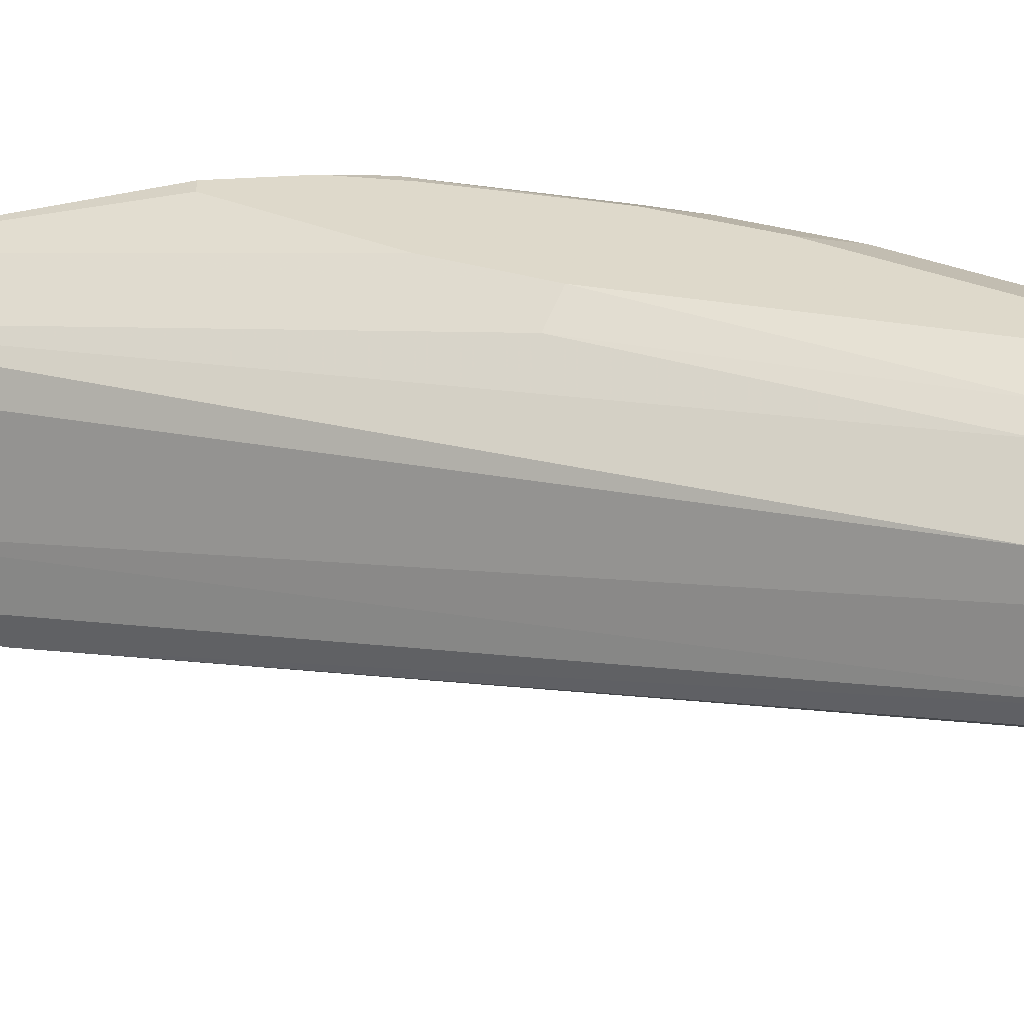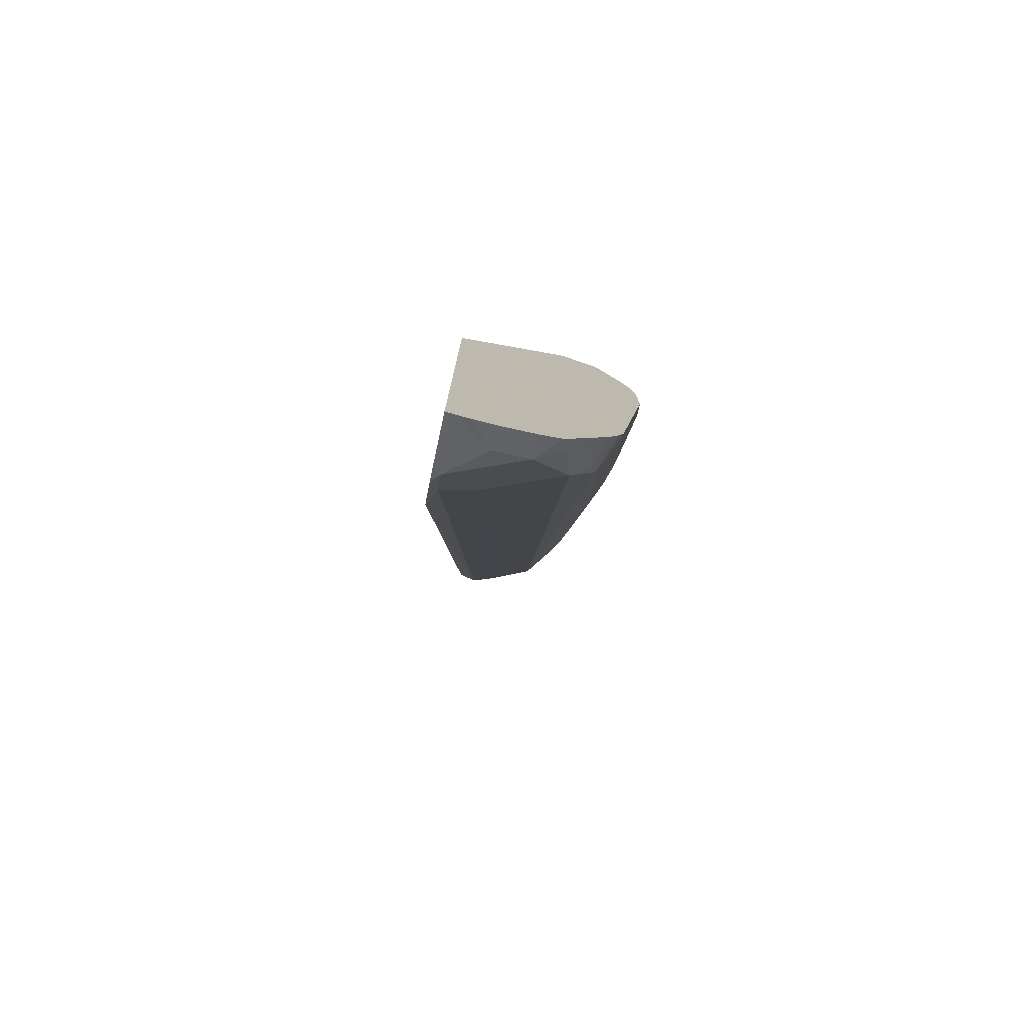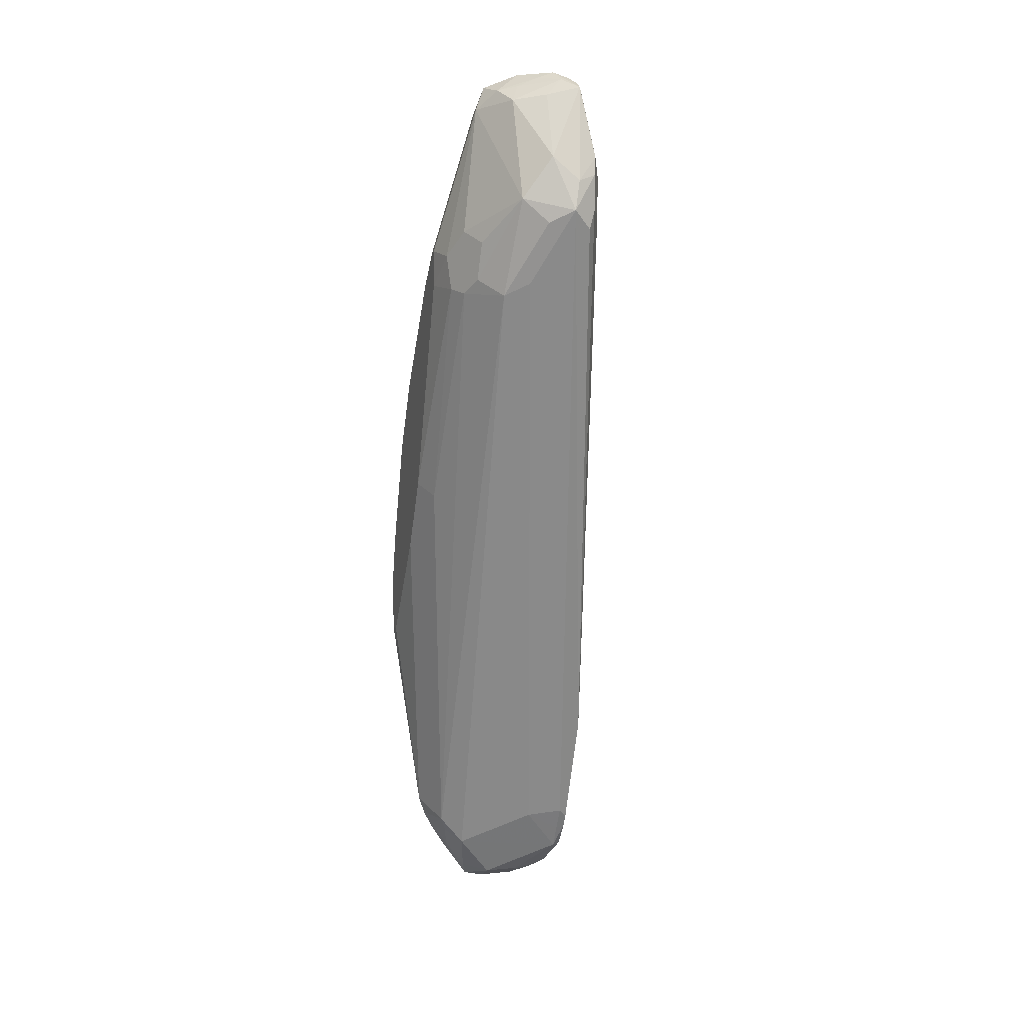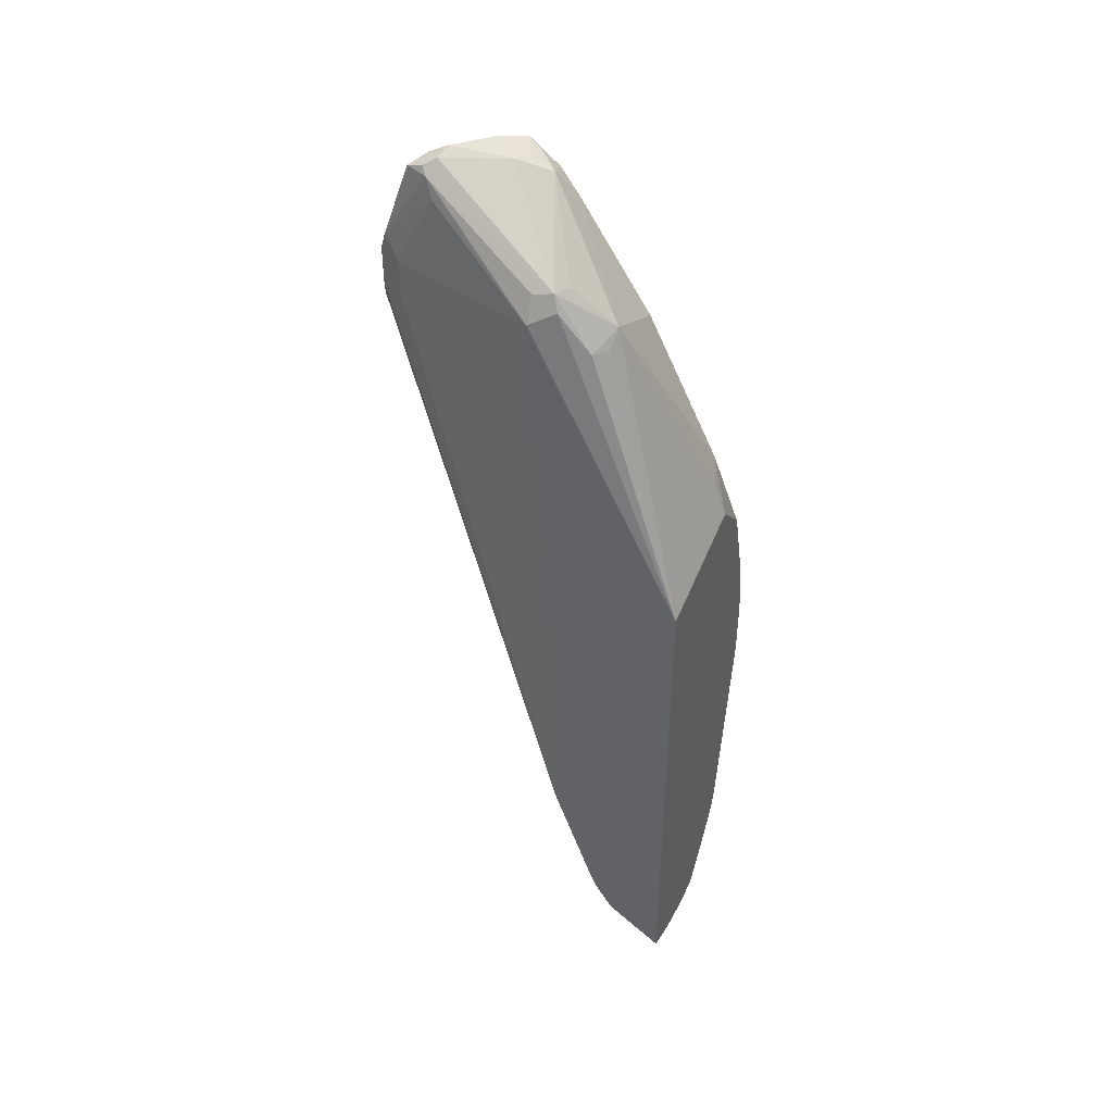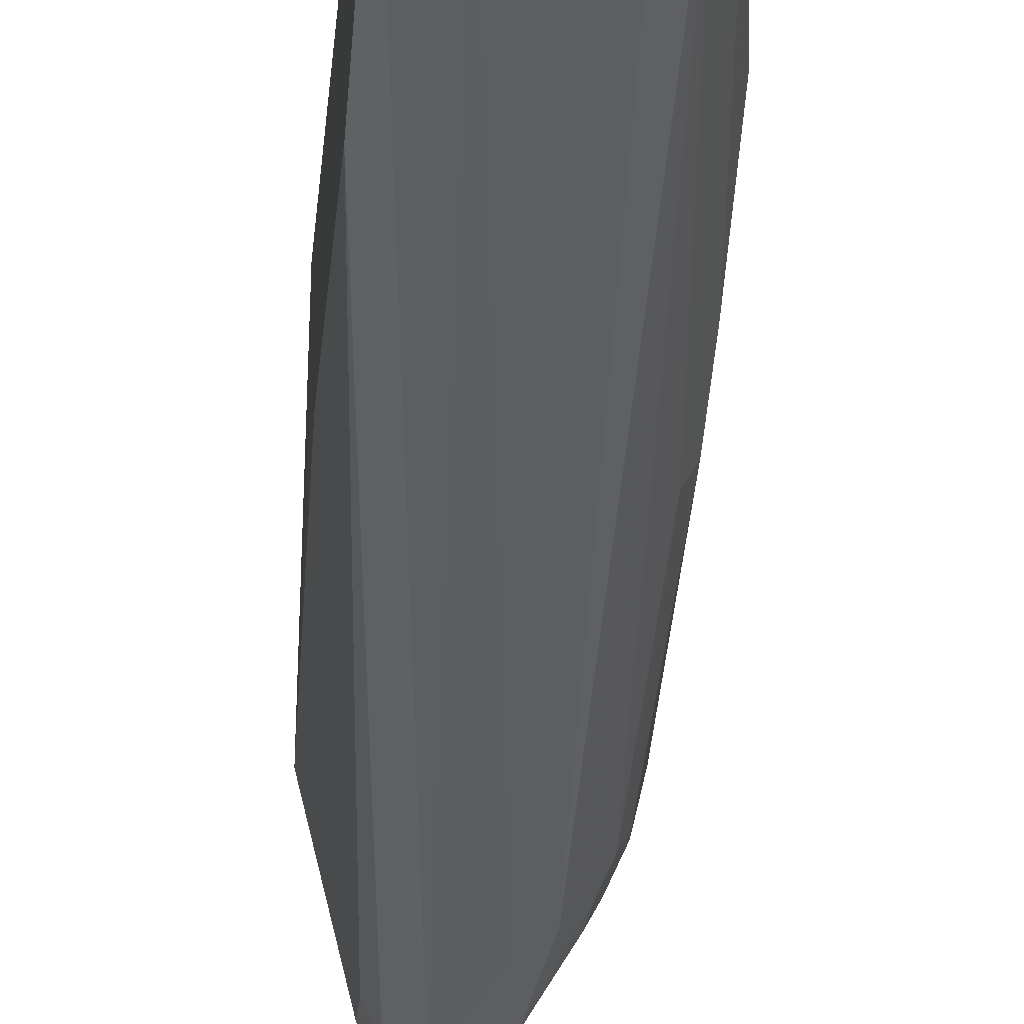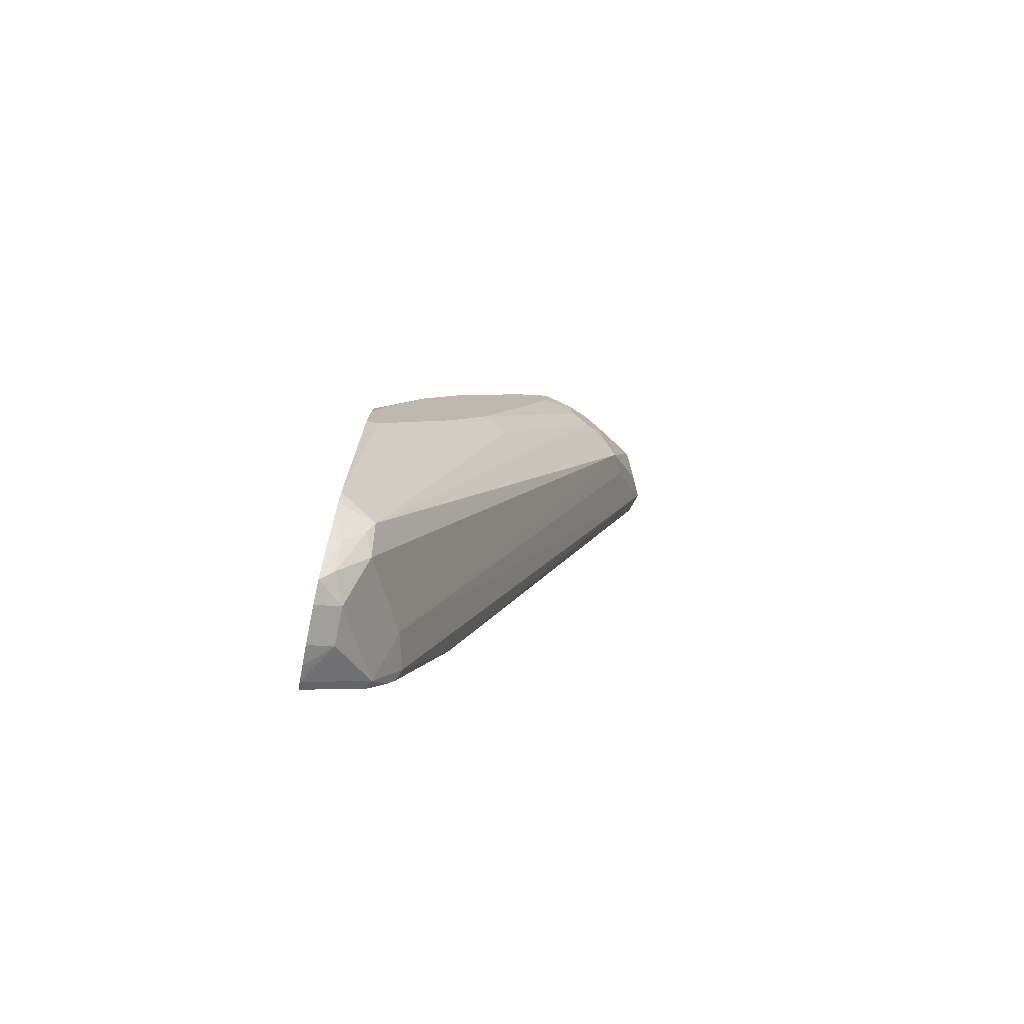
<metadata>
{"format":"obj","ext":"obj","renderer":"f3d","projection":"perspective","resolution":1024,"background":"white","views":[{"elev":-57.3,"azim":-87.0,"up":"+Y"},{"elev":-77.6,"azim":167.6,"up":"+Z"},{"elev":5.9,"azim":-17.5,"up":"+Z"},{"elev":44.0,"azim":115.5,"up":"+Z"},{"elev":-25.9,"azim":174.6,"up":"+Y"},{"elev":-77.8,"azim":-101.5,"up":"+Z"}]}
</metadata>
<code>
v -0.2793 0.1461 -0.3125
v -0.2993 0.1461 -0.3125
v -0.2683 0.1461 -0.3102
v -0.2793 0.133 -0.3059
v -0.311 0.1461 -0.3098
v -0.2993 0.133 -0.3059
v -0.2594 0.1461 -0.3077
v -0.2594 0.113 -0.2859
v -0.3142 0.1396 -0.3017
v -0.3258 0.1396 -0.2859
v -0.3253 0.1461 -0.2894
v -0.3192 0.1247 -0.2818
v -0.2547 0.1461 -0.3055
v -0.2547 0.1447 -0.3046
v -0.2547 0.1185 -0.2875
v -0.2547 0.1146 -0.2844
v -0.2547 0.1056 -0.2711
v -0.2594 0.1064 -0.2726
v -0.2793 0.1047 -0.2618
v -0.3292 0.1297 -0.2743
v -0.3347 0.1461 -0.2748
v -0.3325 0.1263 -0.266
v -0.3325 -0.01329 0.07311
v -0.2547 0.1461 -0.01895
v -0.2547 0.1021 -0.264
v -0.2594 0.09974 -0.2593
v -0.2993 -0.0399 0.1197
v -0.3192 -0.01994 0.07978
v -0.3391 0.1461 -0.2658
v -0.3524 0.06649 -0.04656
v -0.3591 0.07978 -0.03995
v -0.3424 0.1461 -0.2561
v -0.3491 0.009981 0.07476
v -0.3125 -0.03323 0.113
v -0.3258 -0.02659 0.1263
v -0.3441 8.2e-07 0.08228
v -0.2547 0.09242 -0.03263
v -0.3192 0.1461 0.002599
v -0.3192 0.1396 0.01994
v -0.2893 0.09475 0.1296
v -0.2793 0.09475 0.1222
v -0.2693 0.08976 0.1247
v -0.266 0.07314 0.1463
v -0.2594 0.05984 0.1396
v -0.2547 0.07747 -0.1972
v -0.2893 -0.03491 0.1097
v -0.286 -0.03323 0.1396
v -0.2959 -0.03657 0.1363
v -0.3092 -0.02992 0.1496
v -0.3541 0.01996 0.07727
v -0.3591 0.09974 -0.07979
v -0.3591 0.0399 0.07978
v -0.3591 0.1396 -0.1396
v -0.3591 0.1461 -0.1396
v -0.3425 -0.003314 0.103
v -0.3242 -0.003314 0.1829
v -0.3391 0.01996 0.1795
v -0.3491 0.009981 0.1097
v -0.2547 0.07886 -0.05889
v -0.3292 0.1347 0.02991
v -0.3399 0.1461 -0.0192
v -0.3292 0.09475 0.1097
v -0.3292 0.05485 0.1695
v -0.3192 0.04657 0.1862
v -0.2793 0.07314 0.1529
v -0.2693 0.06982 0.1546
v -0.266 0.05984 0.1529
v -0.2843 -0.004971 0.1895
v -0.2807 8.2e-07 0.1795
v -0.2793 -0.01994 0.1396
v -0.2547 0.07747 -0.06446
v -0.2793 -0.01994 0.1197
v -0.286 -0.03323 0.1197
v -0.2843 -0.02992 0.1496
v -0.2893 -0.01745 0.1895
v -0.3067 -0.01138 0.1855
v -0.3558 0.02329 0.09641
v -0.3591 0.0399 0.09972
v -0.3591 0.1461 -0.1062
v -0.2976 -0.009597 0.1945
v -0.3192 0.004007 0.1915
v -0.3292 0.009981 0.1895
v -0.3325 0.02661 0.1928
v -0.3342 0.0424 0.1795
v -0.3458 0.1263 0.01994
v -0.3459 0.1461 -0.0397
v -0.3491 0.1347 -0.00998
v -0.3342 0.08228 0.1197
v -0.3491 0.1047 0.04986
v -0.3292 0.03493 0.1895
v -0.3192 0.03325 0.1928
v -0.3092 0.02994 0.1945
v -0.2911 -0.001839 0.1966
v -0.2876 -0.008304 0.1928
v -0.2993 8.2e-07 0.1995
v -0.3541 0.06234 0.09972
v -0.3591 0.05984 0.07978
v -0.3591 0.1396 -0.07979
v -0.3577 0.1461 -0.08555
v -0.3074 0.001858 0.1966
v -0.3155 0.01623 0.1995
v -0.3491 0.06483 0.1097
v -0.3541 0.1222 -7.1e-06
v -0.3541 0.1022 0.03988
v -0.3525 0.1461 -0.06305
v -0.3535 0.1461 -0.06721
v -0.3524 0.133 -0.01995
v -0.3591 0.09974 0.01994
v -0.3591 0.1197 -0.01995
f 56 76 80
f 55 58 77
f 52 77 78
f 48 75 49
f 50 55 77
f 49 76 56
f 49 75 76
f 48 74 75
f 50 77 52
f 56 80 81
f 57 78 77
f 56 82 57
f 57 82 83
f 57 83 84
f 57 84 78
f 57 77 58
f 60 85 62
f 60 61 85
f 61 86 87
f 61 87 85
f 47 72 70
f 62 84 63
f 56 81 82
f 62 88 84
f 44 67 68
f 47 74 48
f 38 60 39
f 62 85 89
f 38 61 60
f 39 60 40
f 40 60 62
f 40 62 63
f 40 63 64
f 40 64 65
f 40 65 66
f 40 66 42
f 40 42 41
f 47 73 72
f 42 66 43
f 43 67 44
f 44 68 69
f 44 69 70
f 44 70 71
f 44 71 59
f 45 71 70
f 45 70 72
f 45 72 73
f 45 73 46
f 46 73 47
f 47 70 74
f 43 66 67
f 62 89 88
f 83 101 91
f 64 84 90
f 84 102 96
f 85 87 103
f 85 103 104
f 85 104 89
f 86 105 87
f 87 105 106
f 87 106 99
f 87 99 107
f 87 107 103
f 89 104 96
f 89 96 102
f 91 101 92
f 92 101 95
f 92 95 93
f 95 101 100
f 96 104 108
f 96 108 97
f 98 109 99
f 99 109 107
f 103 107 109
f 103 109 108
f 103 108 104
f 37 44 59
f 84 89 102
f 63 84 64
f 84 88 89
f 82 101 83
f 64 90 83
f 64 83 91
f 64 91 92
f 64 92 66
f 64 66 65
f 66 92 93
f 66 93 68
f 66 68 67
f 68 93 94
f 68 75 74
f 68 74 69
f 69 74 70
f 75 94 93
f 75 93 95
f 75 95 80
f 75 80 76
f 78 84 96
f 78 96 97
f 79 98 99
f 80 95 100
f 80 100 81
f 81 100 82
f 82 100 101
f 83 90 84
f 35 55 36
f 68 94 75
f 35 57 58
f 6 8 12
f 6 12 9
f 7 13 14
f 7 14 15
f 7 15 8
f 8 15 16
f 8 16 17
f 8 17 18
f 8 18 19
f 8 19 12
f 9 12 20
f 9 20 10
f 10 20 21
f 10 21 11
f 12 22 20
f 12 19 23
f 12 23 22
f 13 24 37
f 13 37 59
f 13 59 71
f 13 71 45
f 13 45 25
f 13 25 17
f 5 10 11
f 13 17 16
f 5 9 10
f 4 8 6
f 35 58 55
f 1 2 5
f 1 5 11
f 1 11 21
f 1 21 29
f 1 29 32
f 1 32 54
f 1 54 79
f 1 79 99
f 1 99 106
f 1 106 105
f 1 105 86
f 1 86 61
f 1 61 38
f 1 24 13
f 1 13 7
f 1 7 3
f 1 3 4
f 1 4 6
f 1 6 2
f 2 6 5
f 3 7 4
f 4 7 8
f 5 6 9
f 13 16 15
f 1 38 24
f 17 25 26
f 27 46 47
f 27 47 48
f 27 48 49
f 27 49 35
f 27 35 34
f 30 33 50
f 30 50 31
f 31 51 32
f 31 50 52
f 31 52 78
f 31 78 97
f 27 45 46
f 31 97 108
f 31 109 98
f 31 98 79
f 31 54 53
f 31 53 51
f 32 51 53
f 32 53 54
f 33 36 55
f 33 55 50
f 35 49 56
f 13 15 14
f 35 56 57
f 31 108 109
f 26 45 27
f 31 79 54
f 24 44 37
f 18 26 19
f 17 26 18
f 25 45 26
f 19 26 27
f 19 27 28
f 19 28 23
f 20 22 21
f 22 30 31
f 22 31 32
f 22 32 29
f 22 23 33
f 22 33 30
f 21 22 29
f 24 38 39
f 23 28 27
f 24 40 41
f 24 39 40
f 23 36 33
f 24 42 43
f 24 41 42
f 23 34 35
f 24 43 44
f 23 27 34
f 23 35 36

</code>
